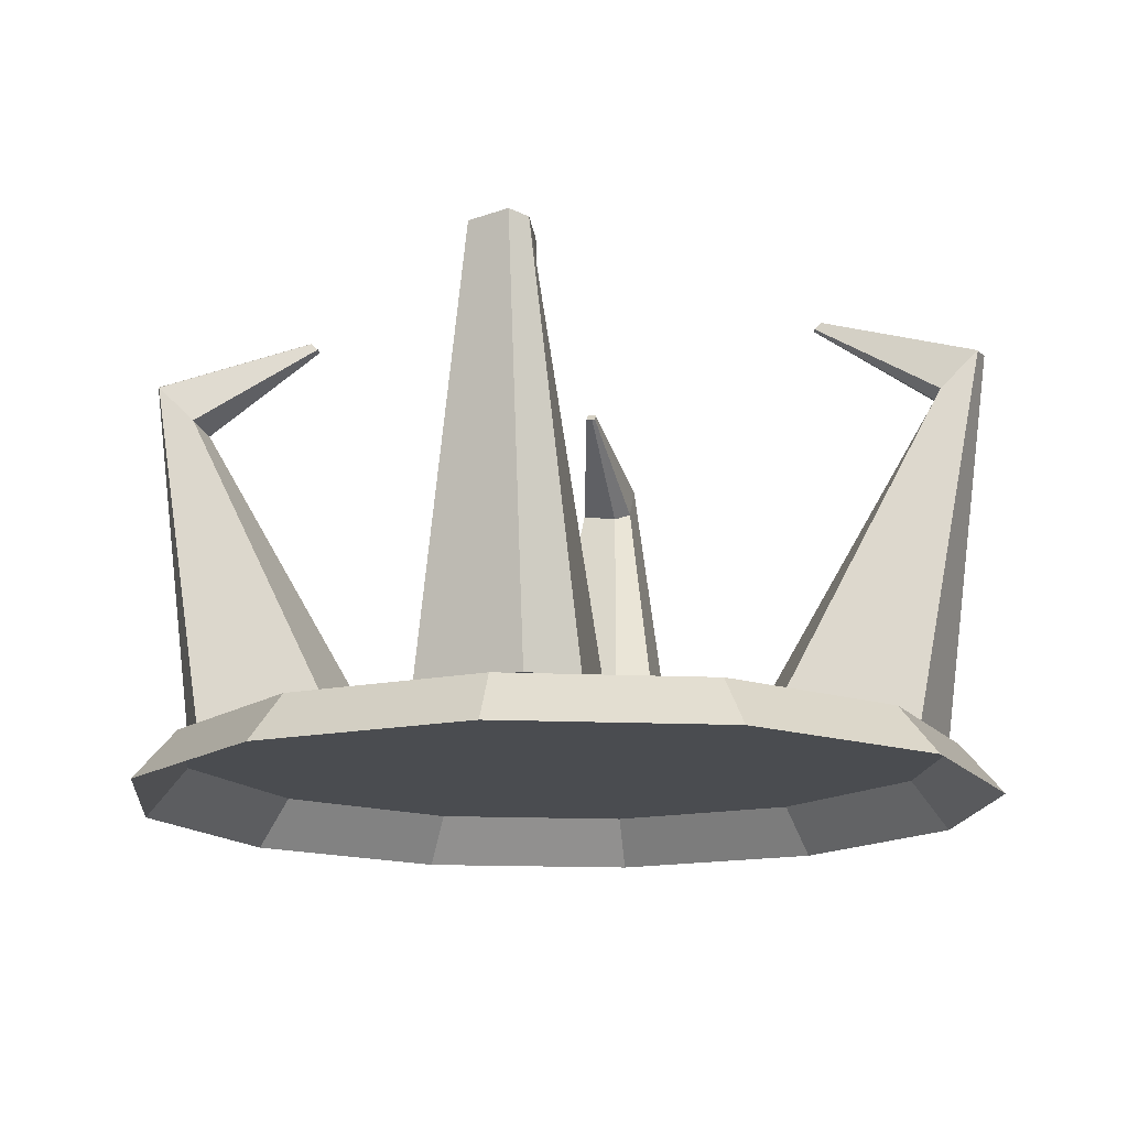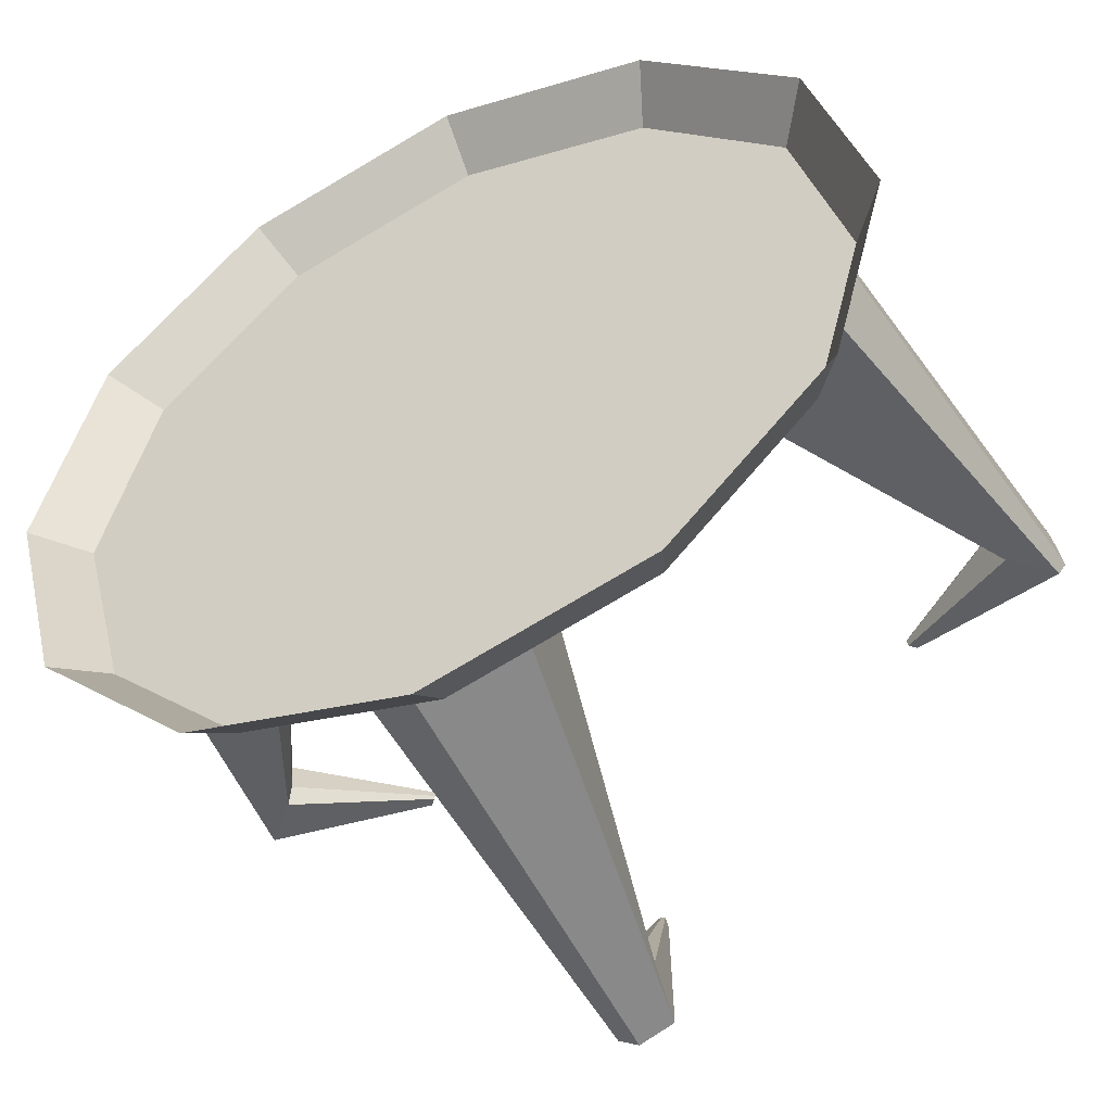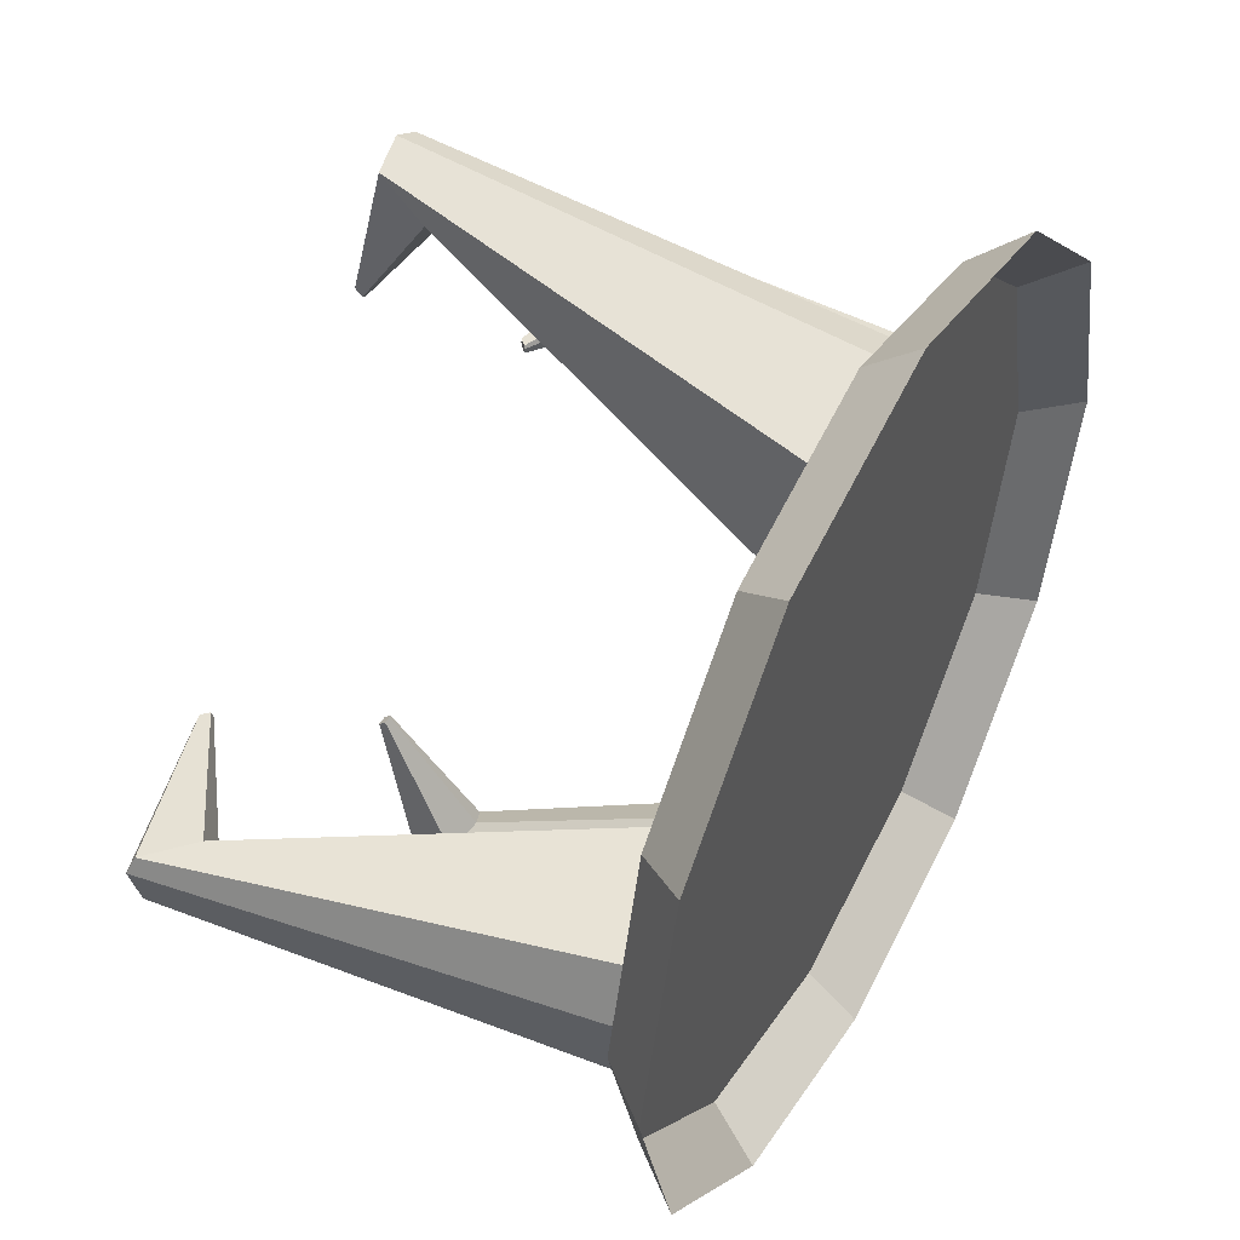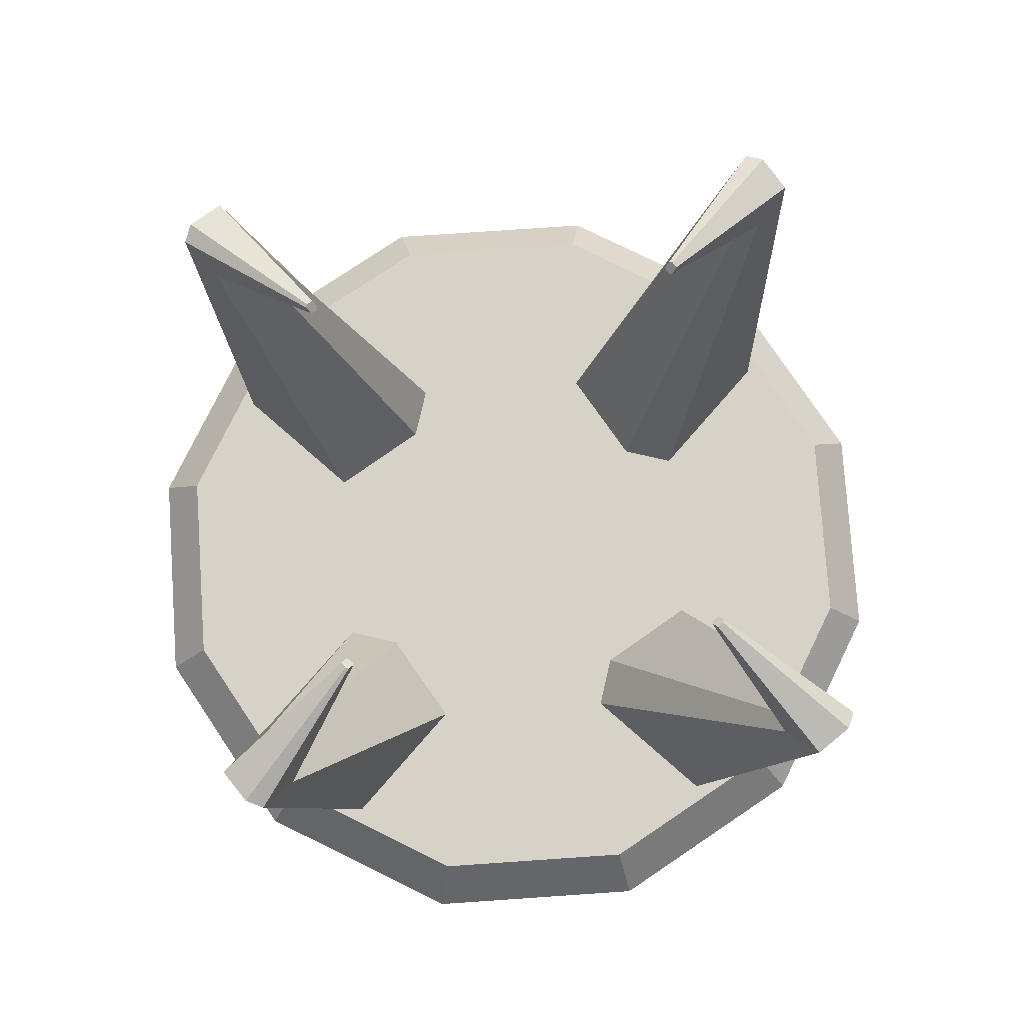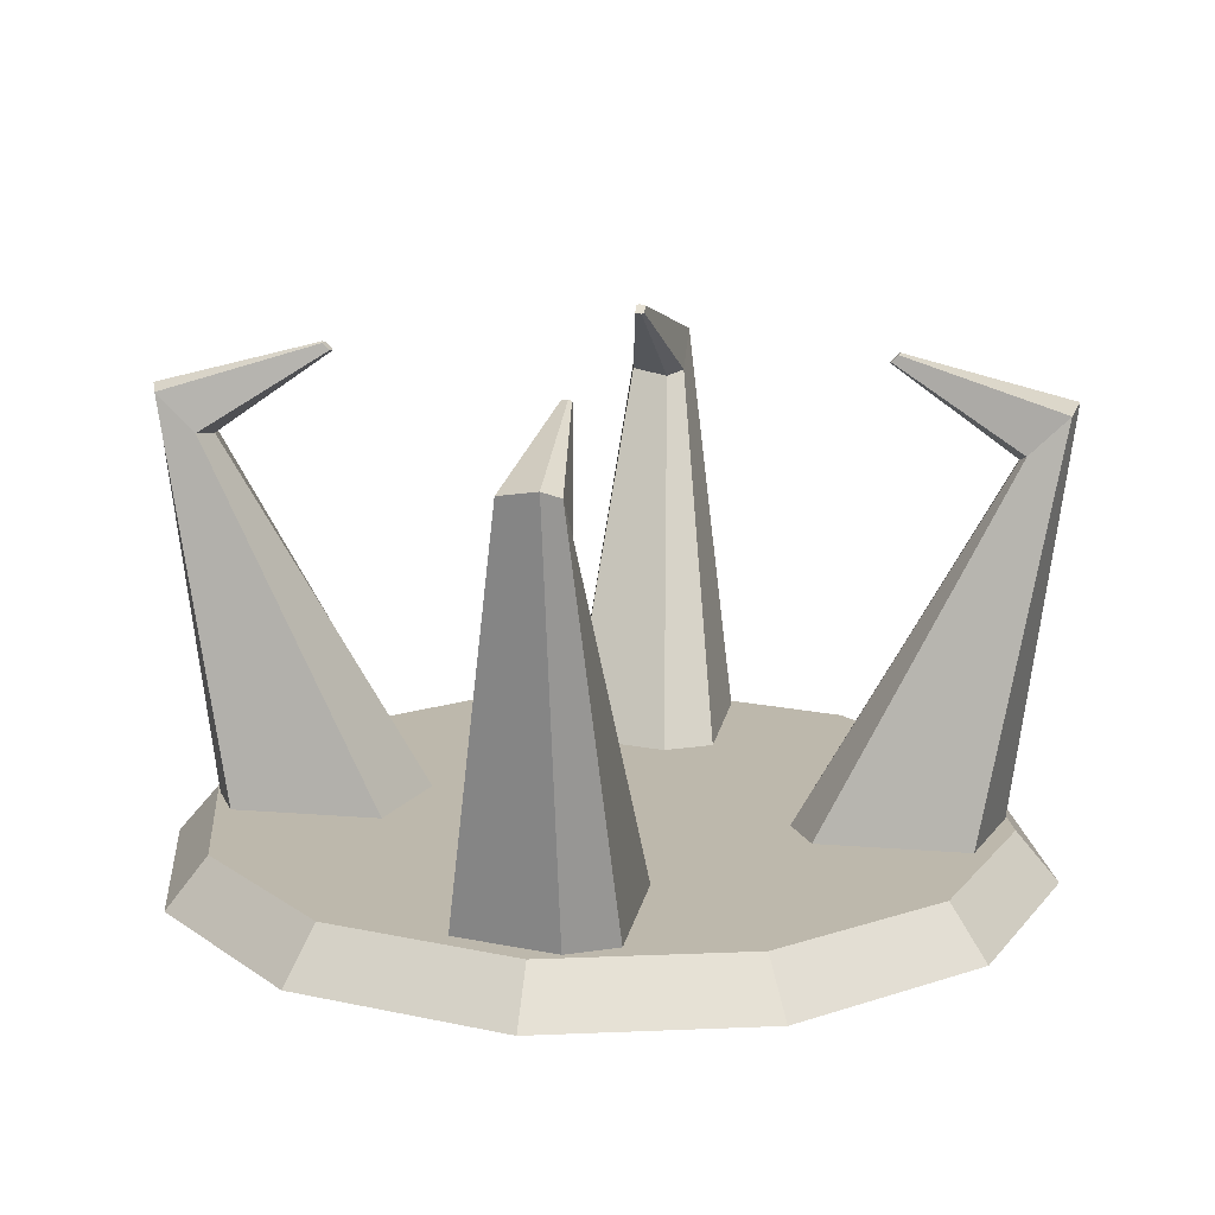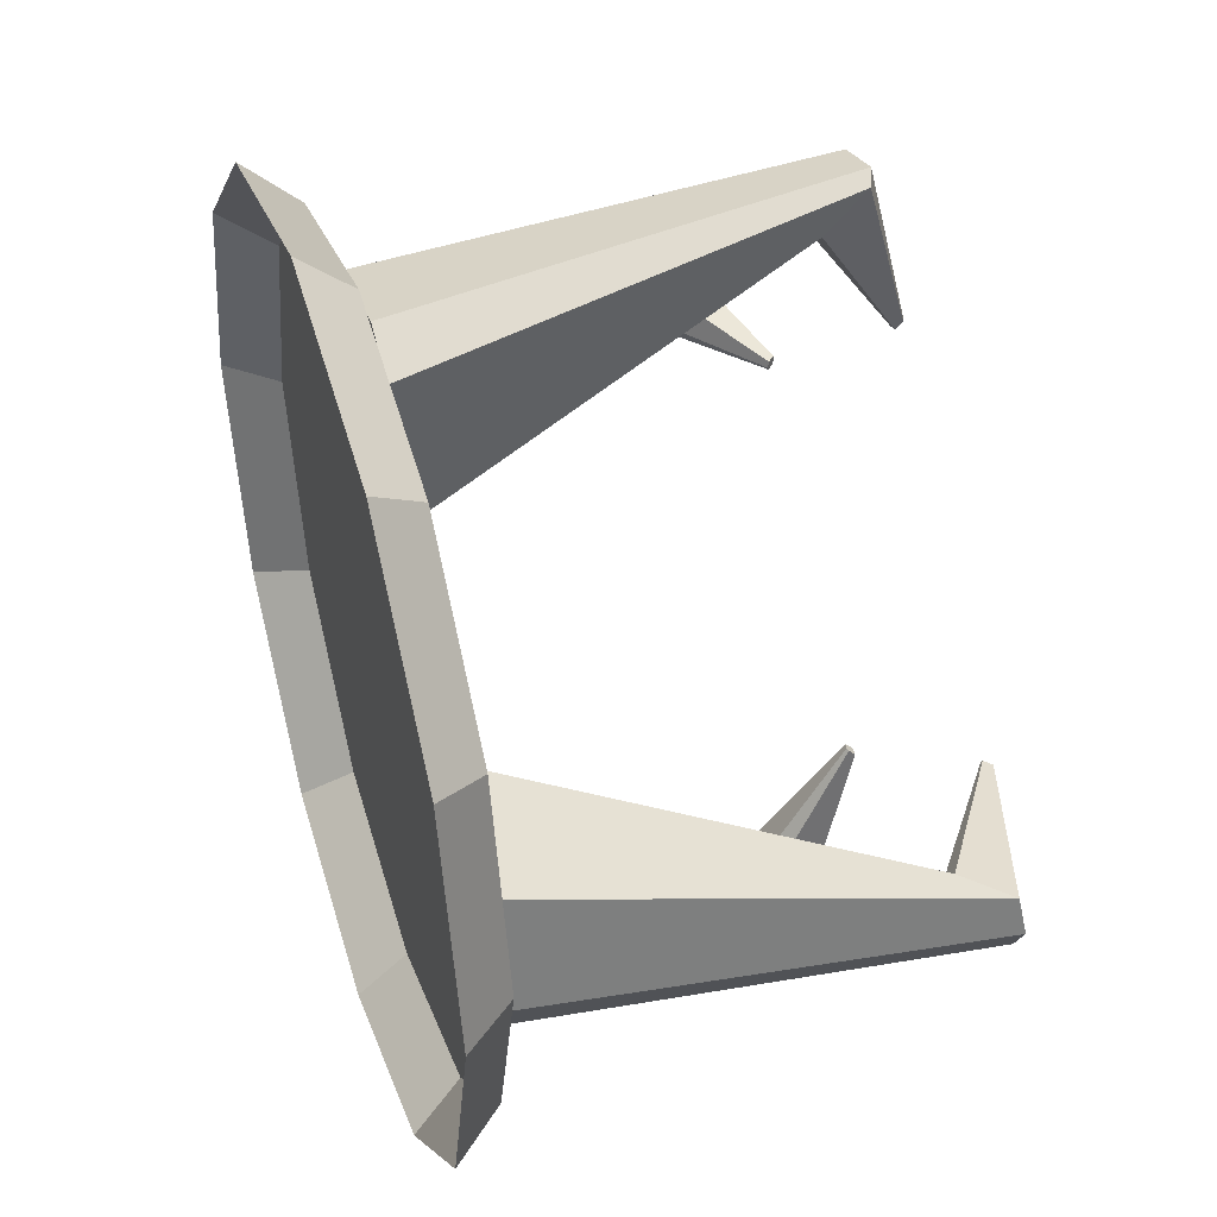
<metadata>
{"format":"obj","ext":"obj","renderer":"f3d","projection":"perspective","resolution":1024,"background":"white","views":[{"elev":-15.1,"azim":9.4,"up":"+Y"},{"elev":-50.1,"azim":26.6,"up":"+Z"},{"elev":49.0,"azim":-61.7,"up":"+Z"},{"elev":78.0,"azim":131.1,"up":"+Y"},{"elev":14.9,"azim":99.9,"up":"+Y"},{"elev":43.3,"azim":72.4,"up":"+Z"}]}
</metadata>
<code>
o Cylinder
v 0 0.115 0
v 0 0 -1
v 0 0.115 -0.9016
v 0.5 0 -0.866
v 0.4508 0.115 -0.7808
v 0.866 0 -0.5
v 0.7808 0.115 -0.4508
v 1 0 0
v 0.9016 0.115 0
v 0.866 0 0.5
v 0.7808 0.115 0.4508
v 0.5 0 0.866
v 0.4508 0.115 0.7808
v 0 0 1
v 0 0.115 0.9016
v -0.5 0 0.866
v -0.4508 0.115 0.7808
v -0.866 0 0.5
v -0.7808 0.115 0.4508
v -1 0 0
v -0.9016 0.115 0
v -0.866 0 -0.5
v -0.7808 0.115 -0.4508
v -0.5 0 -0.866
v -0.4508 0.115 -0.7808
v -0.1725 0.119 0.8192
v -0.03486 1.038 0.983
v -0.1725 0.119 0.4742
v -0.03486 0.9502 0.8934
v 0.1725 0.119 0.8192
v 0.09091 1.038 0.983
v 0.1725 0.119 0.4742
v 0.09091 0.9502 0.8934
v -0.06393 0.119 0.4162
v 0.004715 0.9354 0.8783
v 0.06393 0.119 0.8772
v 0.05133 1.053 0.9981
v 0.01696 1.148 0.6177
v 0.01696 1.133 0.6019
v 0.03909 1.148 0.6177
v 0.03909 1.133 0.6019
v 0.02392 1.13 0.5993
v 0.03212 1.151 0.6203
v 0.8192 0.119 0.1725
v 0.983 1.038 0.03486
v 0.4742 0.119 0.1725
v 0.8934 0.9502 0.03486
v 0.8192 0.119 -0.1725
v 0.983 1.038 -0.09091
v 0.4742 0.119 -0.1725
v 0.8934 0.9502 -0.09091
v 0.4162 0.119 0.06393
v 0.8783 0.9354 -0.004715
v 0.8772 0.119 -0.06393
v 0.9981 1.053 -0.05133
v 0.6177 1.148 -0.01696
v 0.6019 1.133 -0.01696
v 0.6177 1.148 -0.03909
v 0.6019 1.133 -0.03909
v 0.5993 1.13 -0.02392
v 0.6203 1.151 -0.03212
v 0.1725 0.119 -0.8192
v 0.03486 1.038 -0.983
v 0.1725 0.119 -0.4742
v 0.03486 0.9502 -0.8934
v -0.1725 0.119 -0.8192
v -0.09091 1.038 -0.983
v -0.1725 0.119 -0.4742
v -0.09091 0.9502 -0.8934
v 0.06393 0.119 -0.4162
v -0.004715 0.9354 -0.8783
v -0.06393 0.119 -0.8772
v -0.05133 1.053 -0.9981
v -0.01696 1.148 -0.6177
v -0.01696 1.133 -0.6019
v -0.03909 1.148 -0.6177
v -0.03909 1.133 -0.6019
v -0.02392 1.13 -0.5993
v -0.03212 1.151 -0.6203
v -0.8192 0.119 -0.1725
v -0.983 1.038 -0.03486
v -0.4742 0.119 -0.1725
v -0.8934 0.9502 -0.03486
v -0.8192 0.119 0.1725
v -0.983 1.038 0.09091
v -0.4742 0.119 0.1725
v -0.8934 0.9502 0.09091
v -0.4162 0.119 -0.06393
v -0.8783 0.9354 0.004716
v -0.8772 0.119 0.06393
v -0.9981 1.053 0.05133
v -0.6177 1.148 0.01696
v -0.6019 1.133 0.01696
v -0.6177 1.148 0.03909
v -0.6019 1.133 0.03909
v -0.5993 1.13 0.02392
v -0.6203 1.151 0.03212
f 1 5 3
f 2 3 5 4
f 1 7 5
f 4 5 7 6
f 1 9 7
f 6 7 9 8
f 1 11 9
f 8 9 11 10
f 1 13 11
f 10 11 13 12
f 1 15 13
f 12 13 15 14
f 1 17 15
f 14 15 17 16
f 1 19 17
f 16 17 19 18
f 1 21 19
f 18 19 21 20
f 1 23 21
f 20 21 23 22
f 1 25 23
f 22 23 25 24
f 1 3 25
f 24 25 3 2
f 26 27 29 28
f 34 35 33 32
f 32 33 31 30
f 36 37 27 26
f 34 32 30 36
f 31 33 41 40
f 33 35 42 41
f 28 34 36 26
f 30 31 37 36
f 28 29 35 34
f 42 39 38 43
f 41 42 43 40
f 37 31 40 43
f 35 29 39 42
f 29 27 38 39
f 27 37 43 38
f 44 45 47 46
f 52 53 51 50
f 50 51 49 48
f 54 55 45 44
f 52 50 48 54
f 49 51 59 58
f 51 53 60 59
f 46 52 54 44
f 48 49 55 54
f 46 47 53 52
f 60 57 56 61
f 59 60 61 58
f 55 49 58 61
f 53 47 57 60
f 47 45 56 57
f 45 55 61 56
f 62 63 65 64
f 70 71 69 68
f 68 69 67 66
f 72 73 63 62
f 70 68 66 72
f 67 69 77 76
f 69 71 78 77
f 64 70 72 62
f 66 67 73 72
f 64 65 71 70
f 78 75 74 79
f 77 78 79 76
f 73 67 76 79
f 71 65 75 78
f 65 63 74 75
f 63 73 79 74
f 80 81 83 82
f 88 89 87 86
f 86 87 85 84
f 90 91 81 80
f 88 86 84 90
f 85 87 95 94
f 87 89 96 95
f 82 88 90 80
f 84 85 91 90
f 82 83 89 88
f 96 93 92 97
f 95 96 97 94
f 91 85 94 97
f 89 83 93 96
f 83 81 92 93
f 81 91 97 92

</code>
